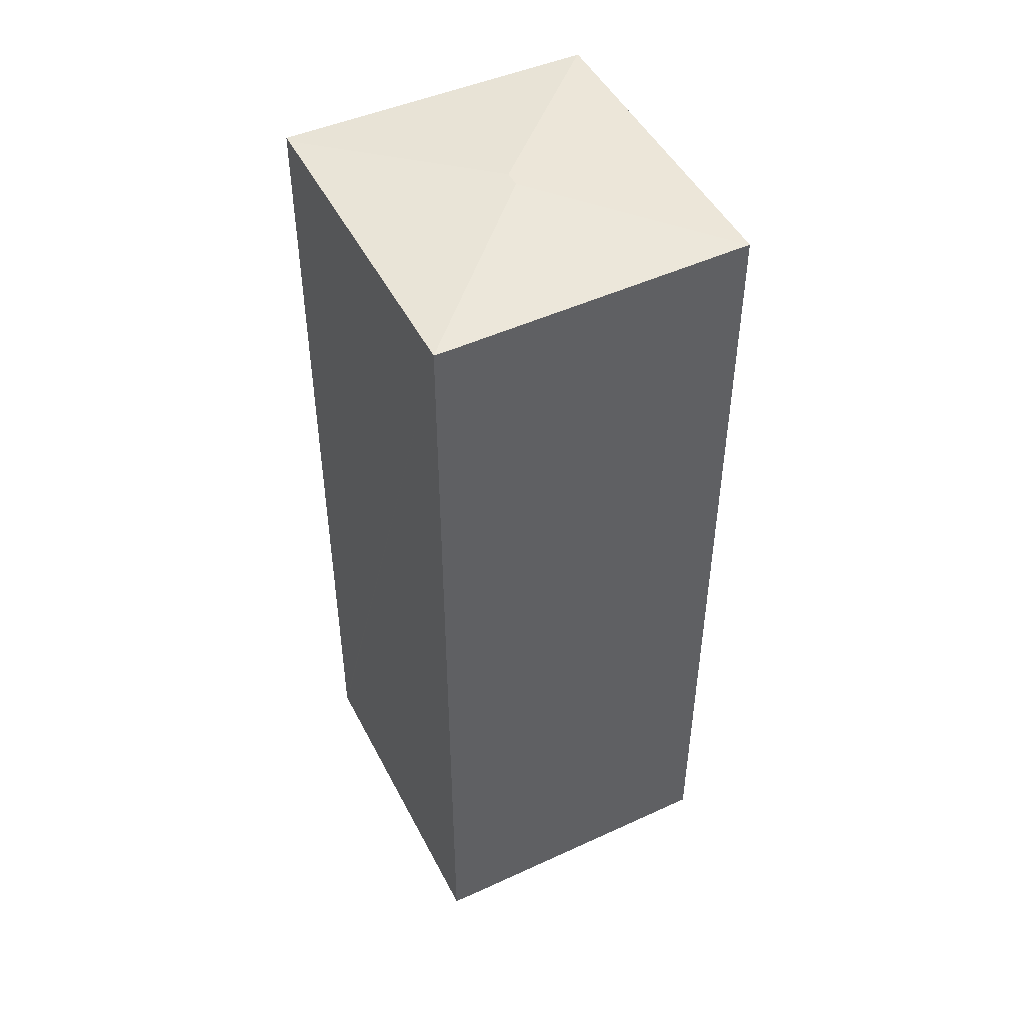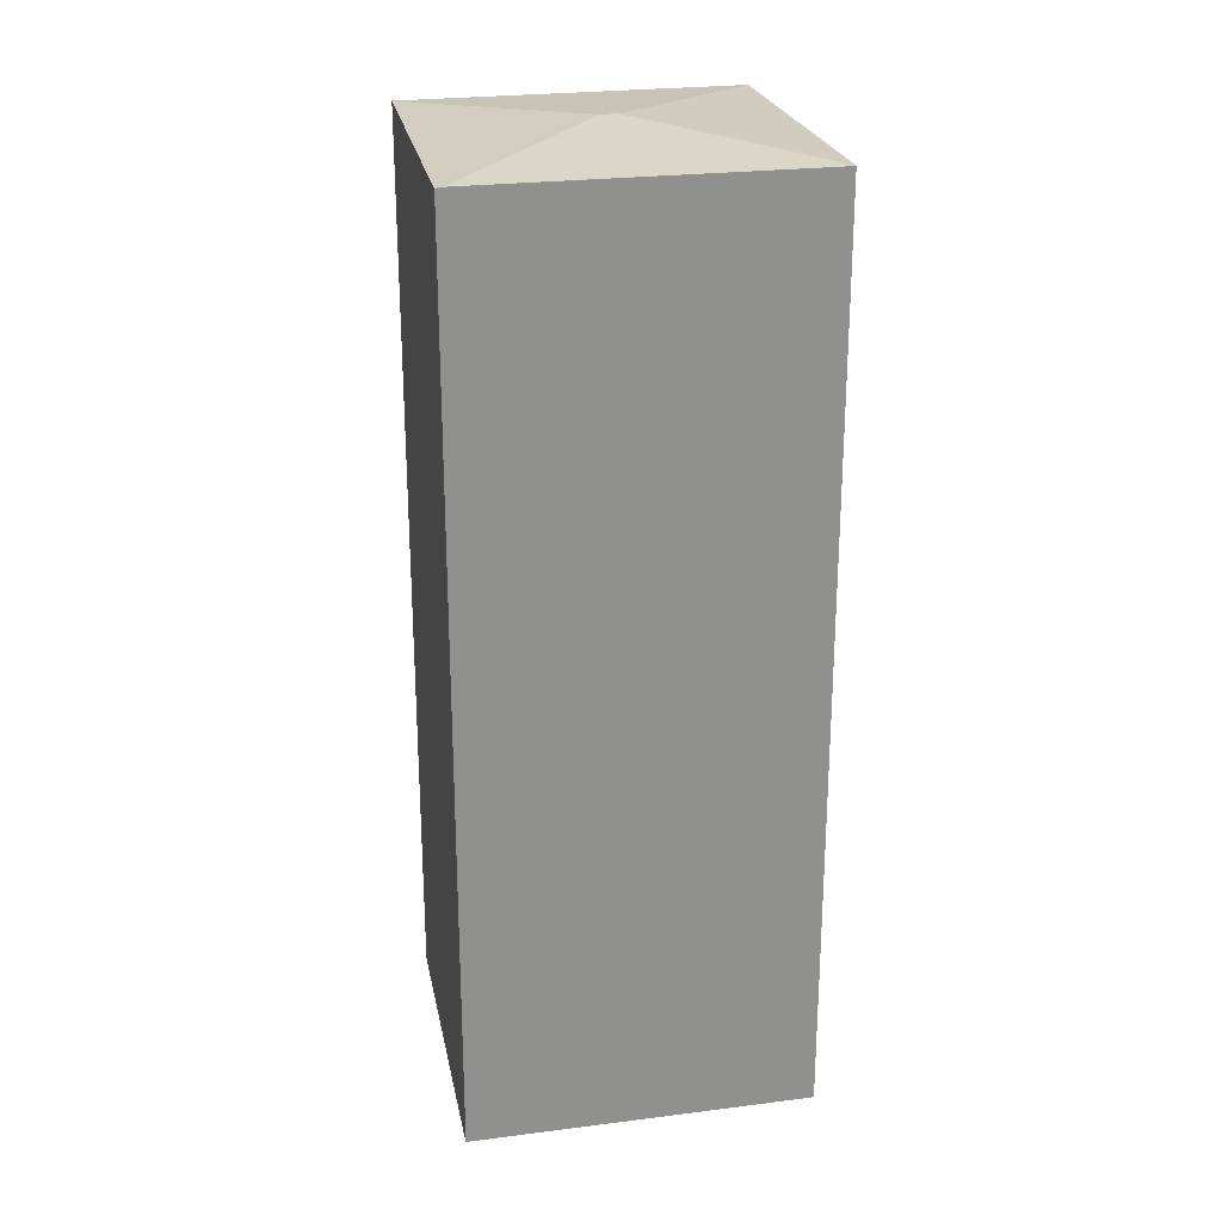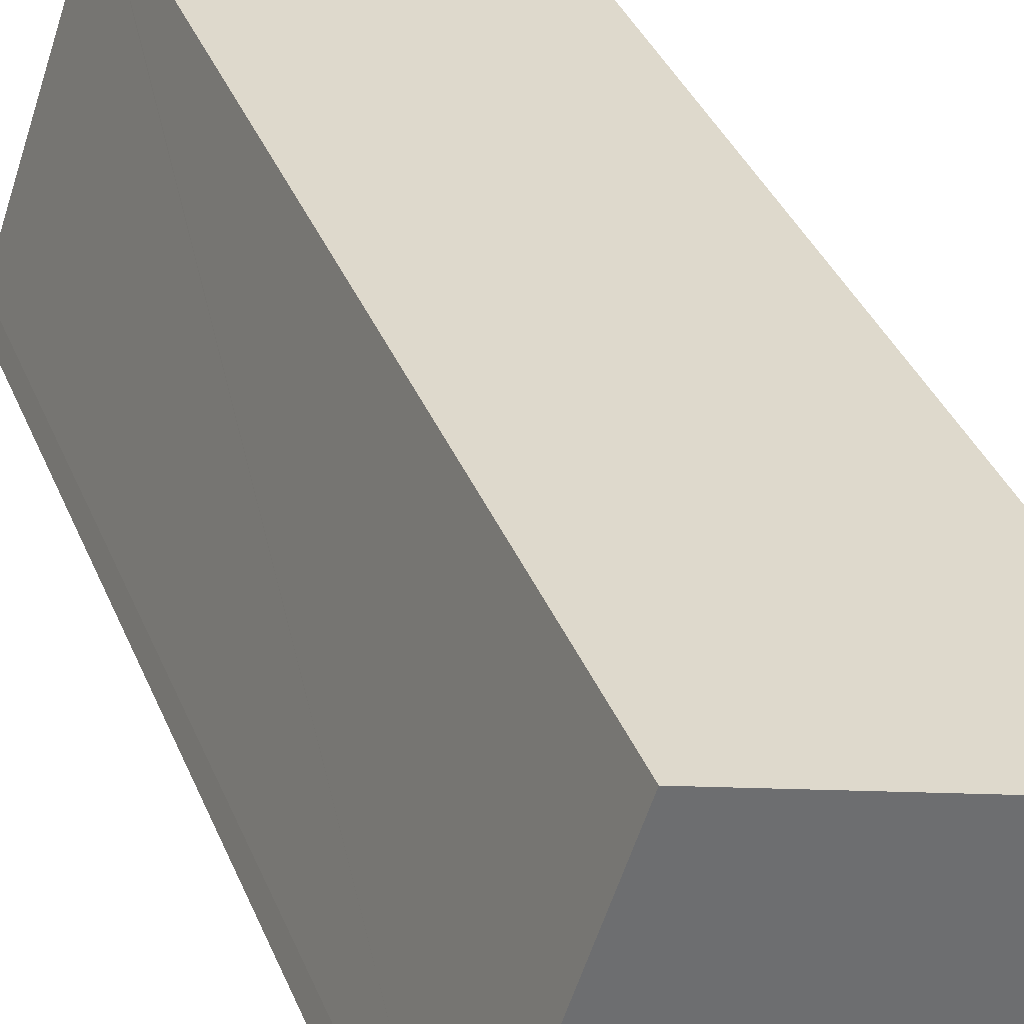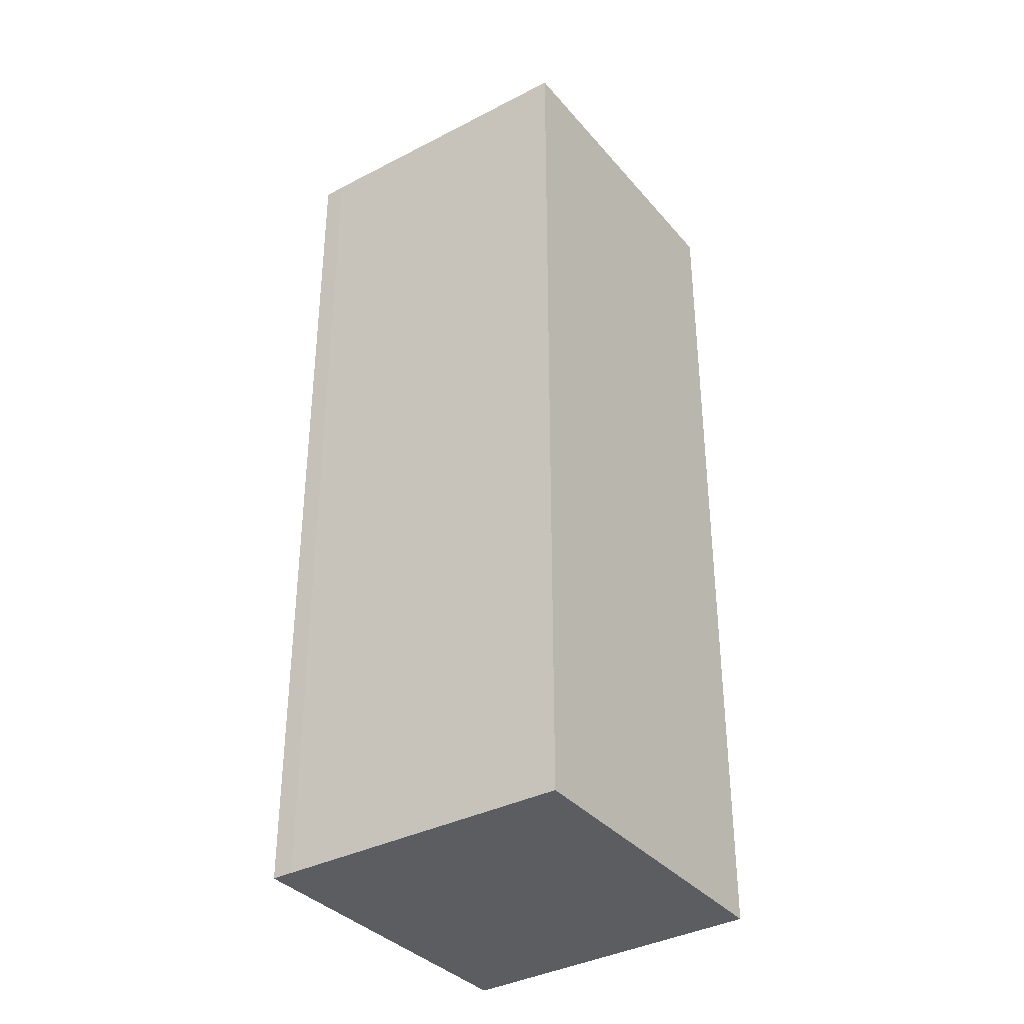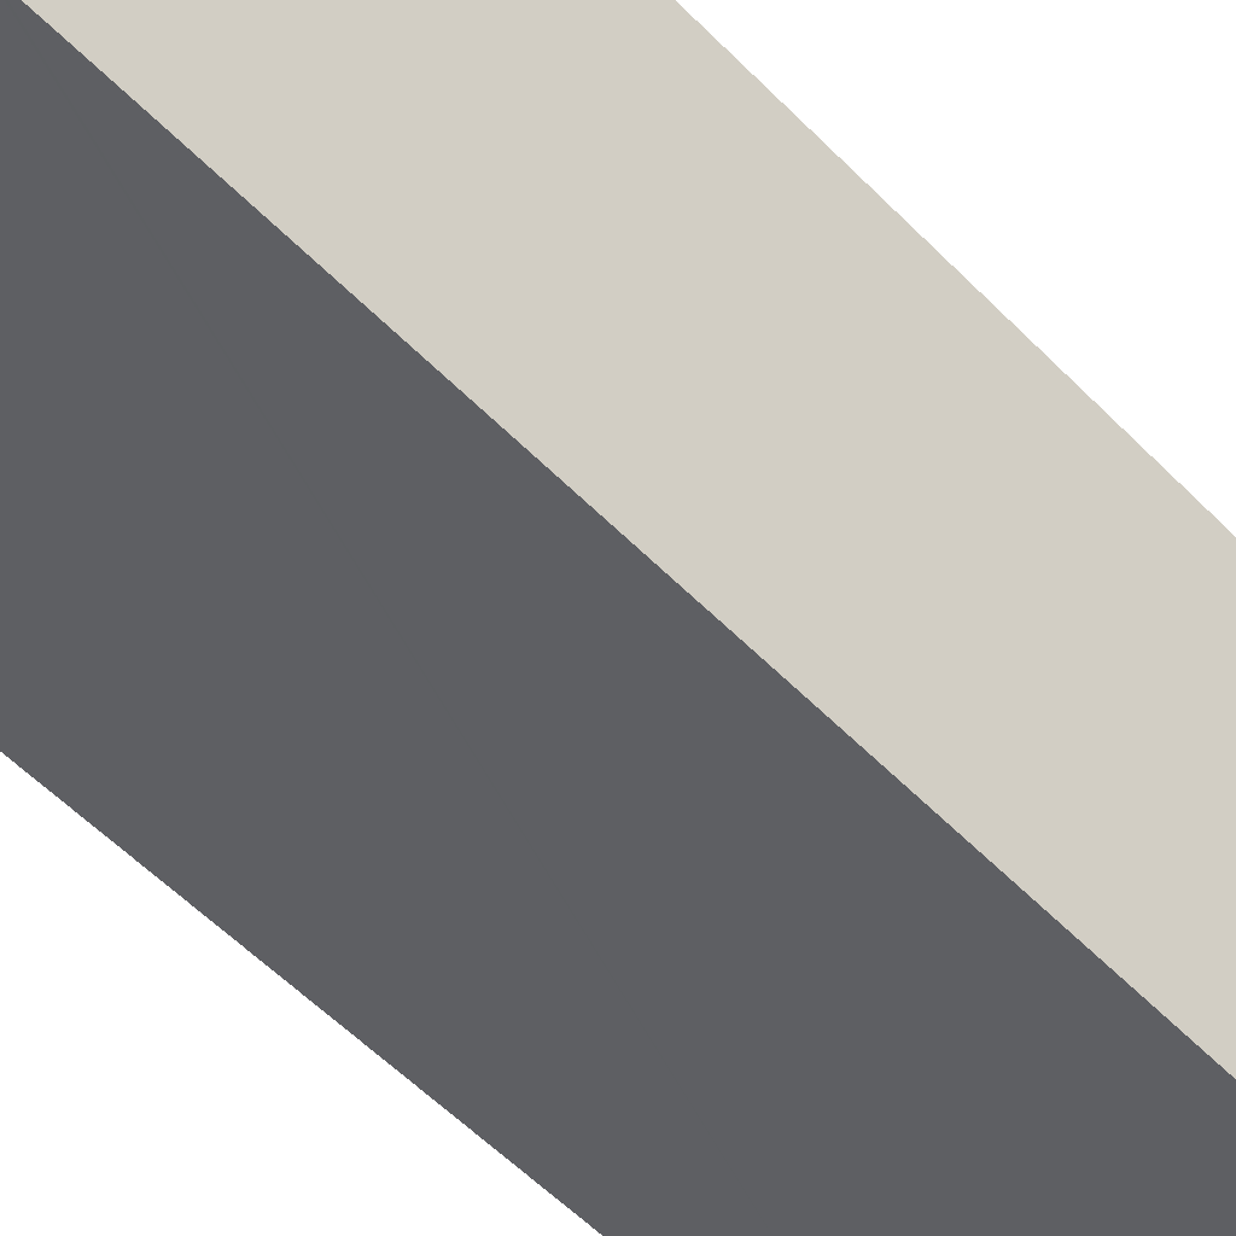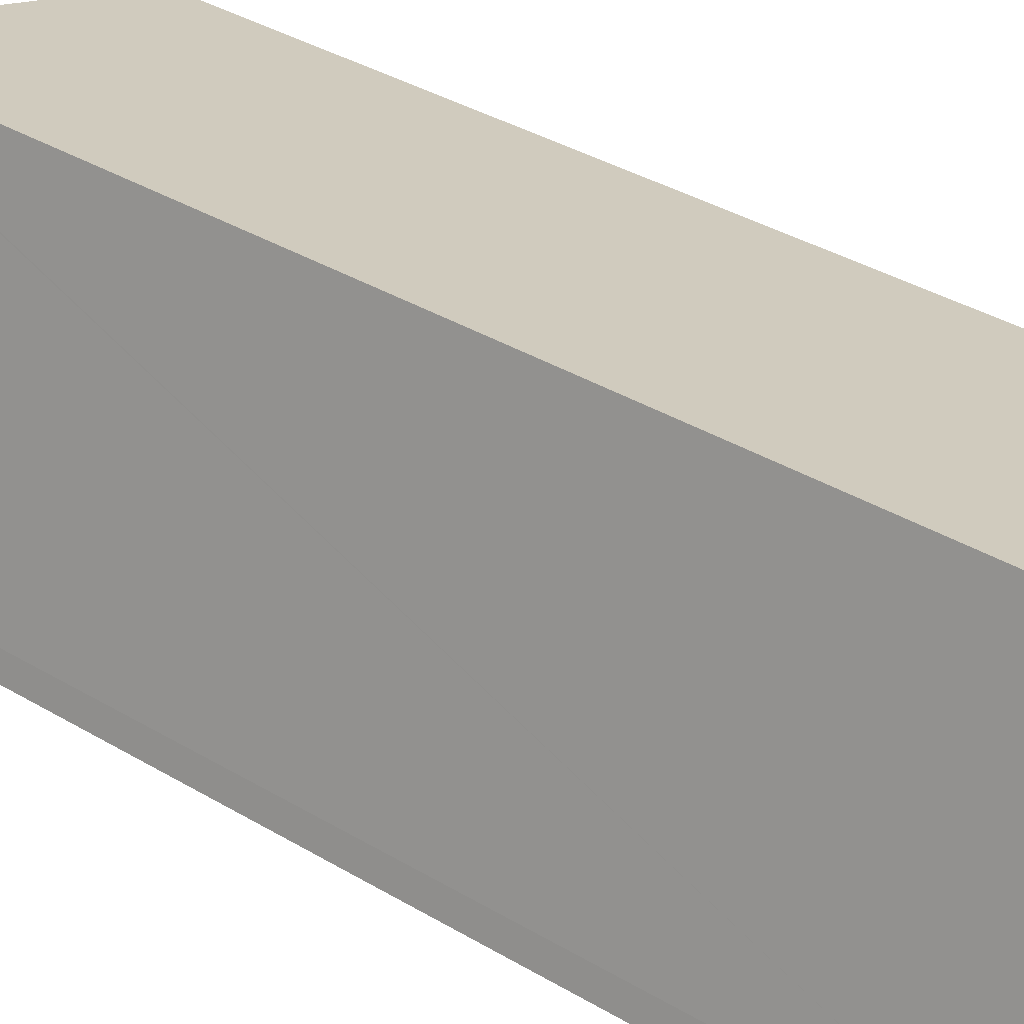
<metadata>
{"format":"obj","ext":"obj","renderer":"f3d","projection":"perspective","resolution":1024,"background":"white","views":[{"elev":48.2,"azim":-98.3,"up":"+Y"},{"elev":24.8,"azim":-173.7,"up":"+Y"},{"elev":36.8,"azim":-20.5,"up":"+Z"},{"elev":-35.9,"azim":-36.8,"up":"+Y"},{"elev":-59.0,"azim":44.3,"up":"+Z"},{"elev":36.7,"azim":-52.2,"up":"+Z"}]}
</metadata>
<code>
v  6.52 18.44 -2.117
v  6.683 18.44 -1.715
v  6.55 18.44 -2.127
v  6.425 18.45 -2.086
v  4.412 18.75 1.952
v  6.902 18.44 -1.007
v  8.442 18.46 3.961
v  4.104 18.75 2.052
v  0 18.45 1.13e-15
v  0.136 18.45 0.421
v  2.091 18.45 6.091
v  8.447 18.45 3.978
v  2.098 18.45 6.112
v  6.55 1.302e-16 -2.127
v  6.52 1.296e-16 -2.117
v  0 0 0
v  6.425 1.277e-16 -2.086
v  0.136 -2.578e-17 0.421
v  2.098 -3.743e-16 6.112
v  2.091 -3.73e-16 6.091
v  8.447 -2.436e-16 3.978
v  6.683 1.05e-16 -1.715
v  6.902 6.166e-17 -1.007
v  8.442 -2.425e-16 3.961
g defaultobject
f 1 2 3
f 2 1 4
f 2 4 5
f 2 5 6
f 6 5 7
f 8 4 9
f 4 8 5
f 10 8 9
f 8 10 11
f 12 11 13
f 7 11 12
f 5 11 7
f 11 5 8
f 1 9 4
f 9 1 3
f 9 3 14
f 9 14 15
f 9 15 16
f 16 15 17
f 16 10 9
f 10 16 18
f 18 11 10
f 11 18 13
f 13 18 19
f 19 18 20
f 13 21 12
f 21 13 19
f 22 3 2
f 3 22 14
f 21 7 12
f 7 21 6
f 6 21 2
f 2 21 23
f 2 23 22
f 23 21 24
f 20 21 19
f 21 20 18
f 21 18 16
f 21 16 17
f 21 17 24
f 24 17 23
f 23 17 22
f 22 17 15
f 22 15 14

</code>
